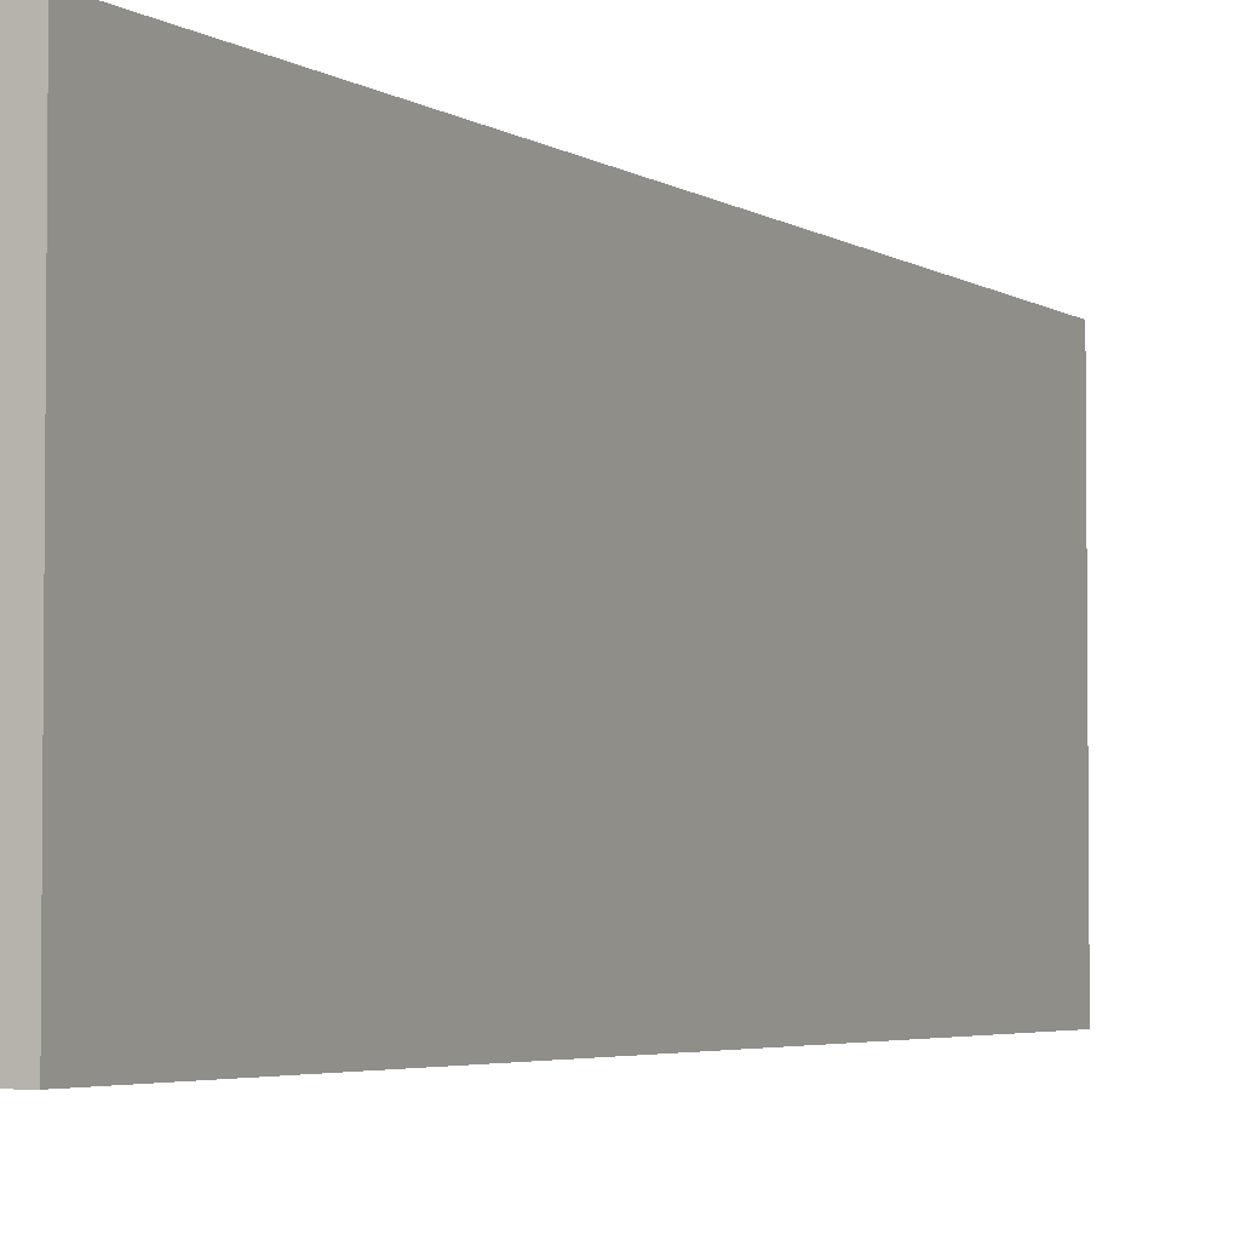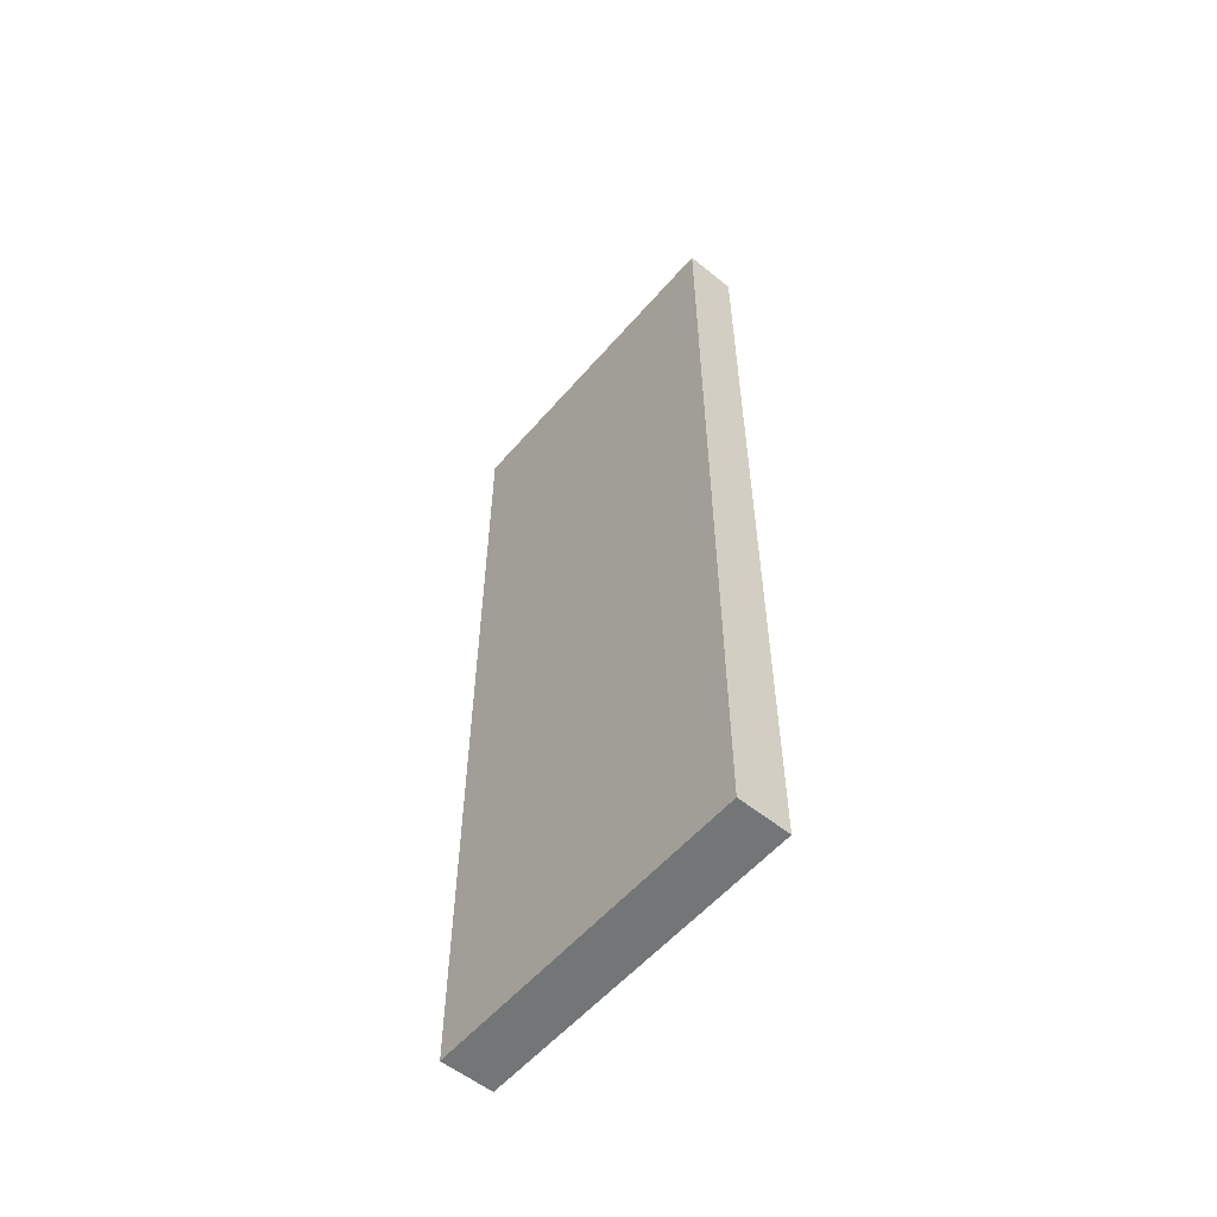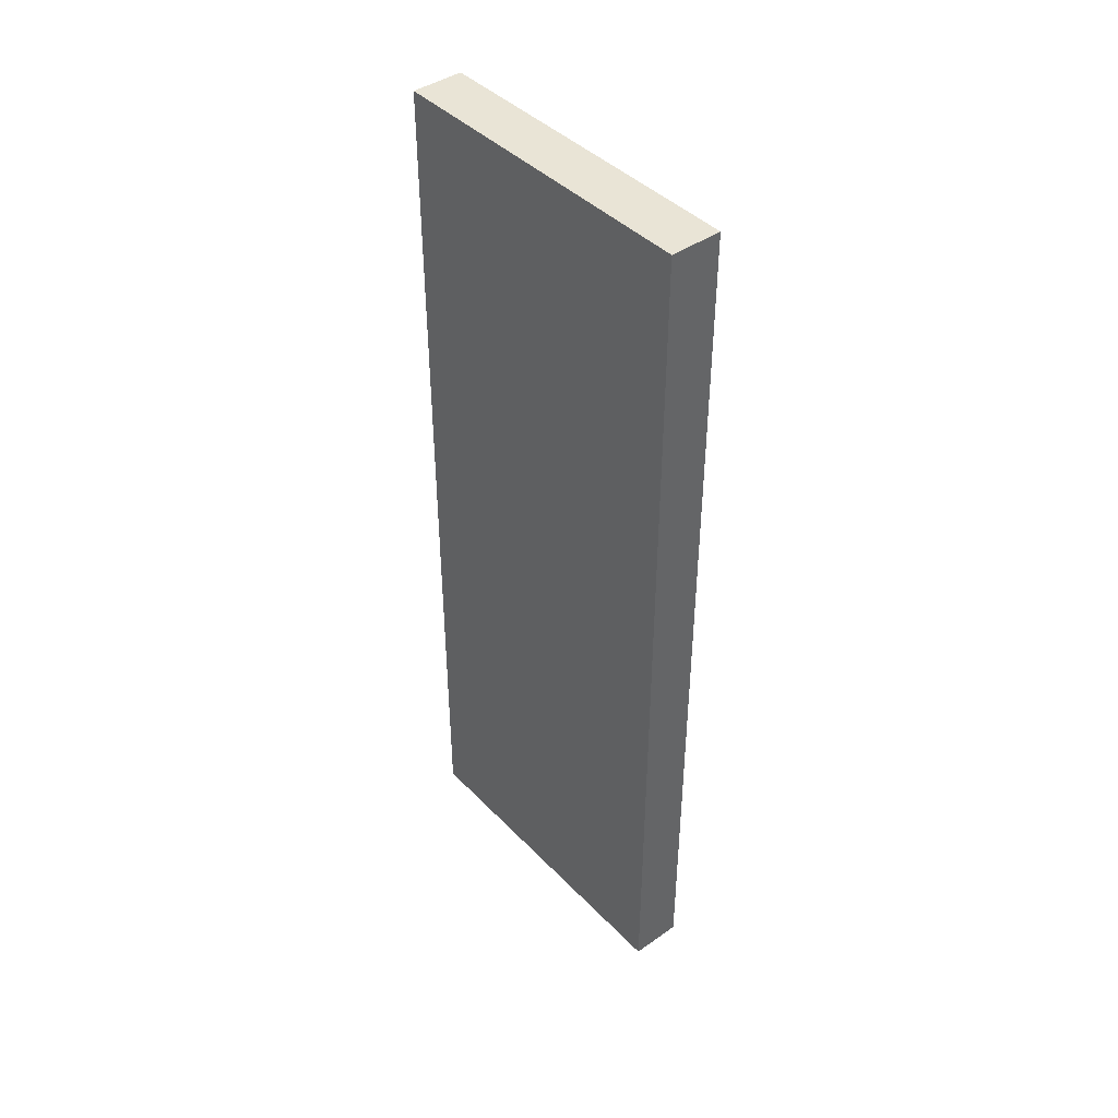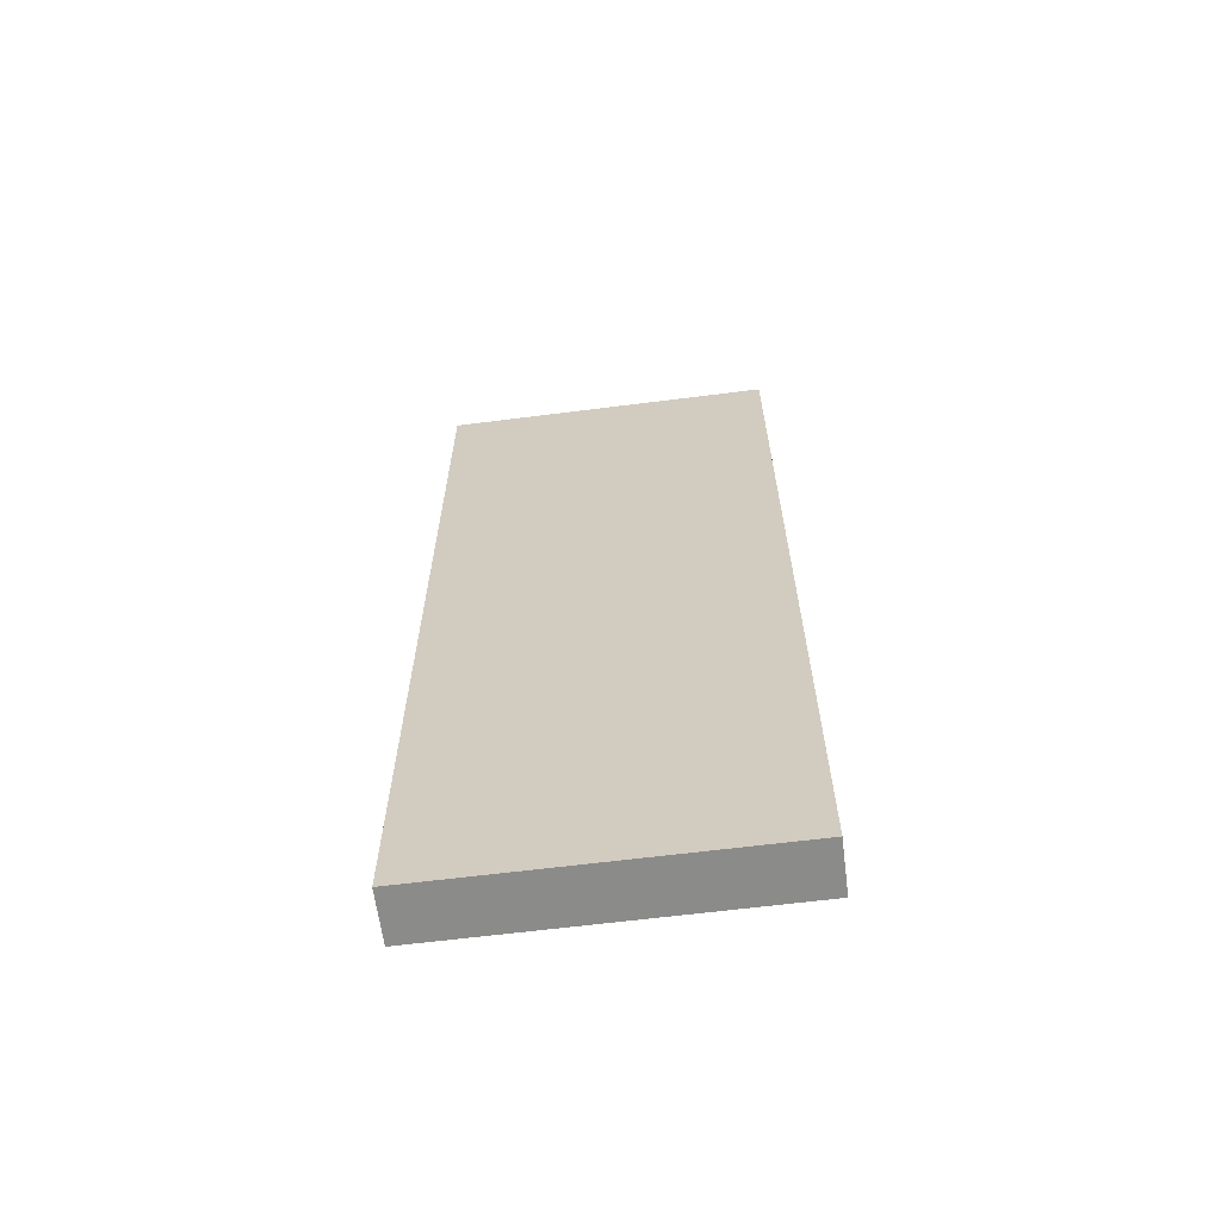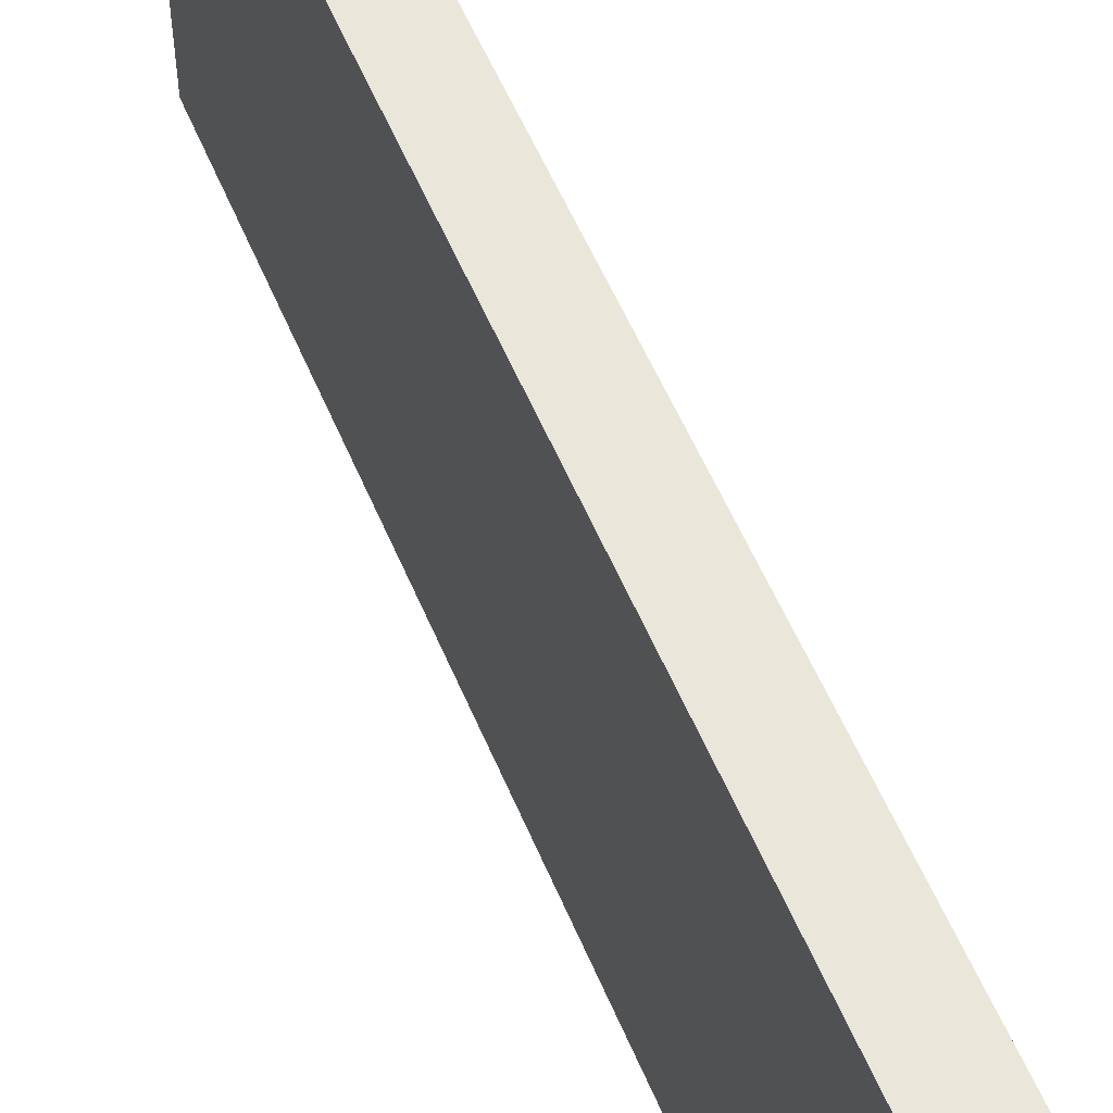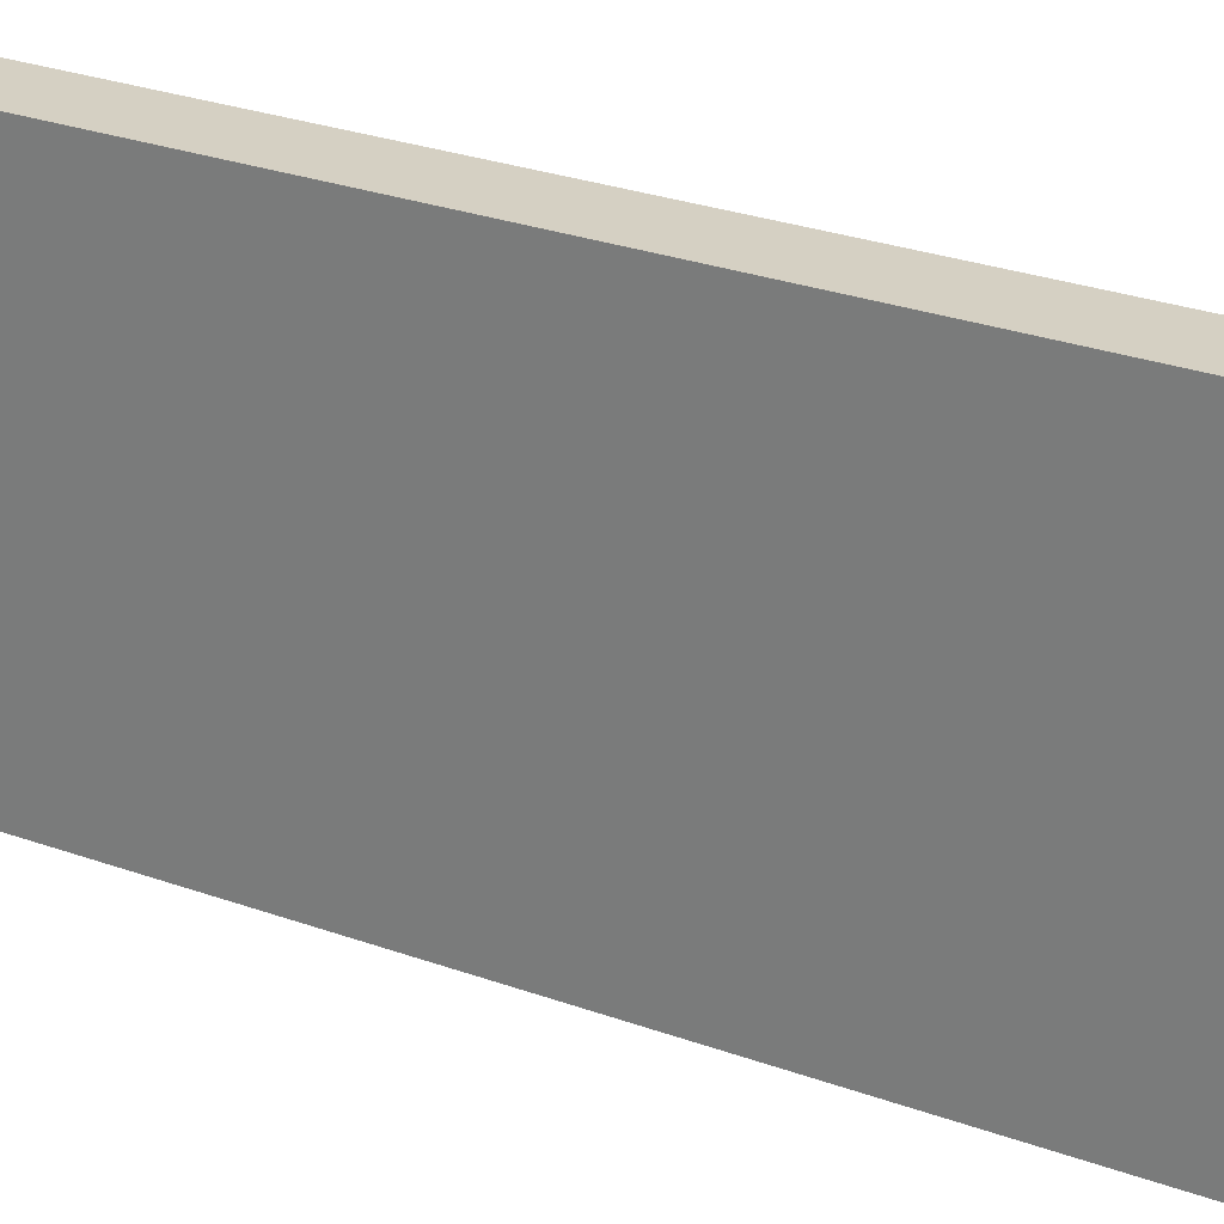
<metadata>
{"format":"obj","ext":"obj","renderer":"f3d","projection":"perspective","resolution":1024,"background":"white","views":[{"elev":-3.6,"azim":-154.2,"up":"+Y"},{"elev":-56.4,"azim":139.8,"up":"+Z"},{"elev":42.6,"azim":-39.8,"up":"+Z"},{"elev":-63.7,"azim":-82.7,"up":"+Z"},{"elev":54.9,"azim":-22.3,"up":"+Y"},{"elev":26.0,"azim":120.5,"up":"+Y"}]}
</metadata>
<code>
g default
v -1.065 0 17.3
v -0.4048 0 17.3
v 0.2556 0 17.3
v 0.9159 0 17.3
v -1.065 4.267 17.3
v -0.4048 4.267 17.3
v 0.2556 4.267 17.3
v 0.9159 4.267 17.3
v -1.065 8.534 17.3
v -0.4048 8.534 17.3
v 0.2556 8.534 17.3
v 0.9159 8.534 17.3
v -1.065 12.8 17.3
v -0.4048 12.8 17.3
v 0.2556 12.8 17.3
v 0.9159 12.8 17.3
v -1.065 12.8 5.762
v -0.4048 12.8 5.762
v 0.2556 12.8 5.762
v 0.9159 12.8 5.762
v -1.065 12.8 -5.779
v -0.4048 12.8 -5.779
v 0.2556 12.8 -5.779
v 0.9159 12.8 -5.779
v -1.065 12.8 -17.32
v -0.4048 12.8 -17.32
v 0.2556 12.8 -17.32
v 0.9159 12.8 -17.32
v -1.065 8.534 -17.32
v -0.4048 8.534 -17.32
v 0.2556 8.534 -17.32
v 0.9159 8.534 -17.32
v -1.065 4.267 -17.32
v -0.4048 4.267 -17.32
v 0.2556 4.267 -17.32
v 0.9159 4.267 -17.32
v -1.065 0 -17.32
v -0.4048 0 -17.32
v 0.2556 0 -17.32
v 0.9159 0 -17.32
v -1.065 0 -5.779
v -0.4048 0 -5.779
v 0.2556 0 -5.779
v 0.9159 0 -5.779
v -1.065 0 5.762
v -0.4048 0 5.762
v 0.2556 0 5.762
v 0.9159 0 5.762
v 0.9159 4.267 -5.779
v 0.9159 4.267 5.762
v 0.9159 8.534 -5.779
v 0.9159 8.534 5.762
v -1.065 4.267 -5.779
v -1.065 4.267 5.762
v -1.065 8.534 -5.779
v -1.065 8.534 5.762
g pCube1
f 1 2 6 5
f 2 3 7 6
f 3 4 8 7
f 5 6 10 9
f 6 7 11 10
f 7 8 12 11
f 9 10 14 13
f 10 11 15 14
f 11 12 16 15
f 13 14 18 17
f 14 15 19 18
f 15 16 20 19
f 17 18 22 21
f 18 19 23 22
f 19 20 24 23
f 21 22 26 25
f 22 23 27 26
f 23 24 28 27
f 25 26 30 29
f 26 27 31 30
f 27 28 32 31
f 29 30 34 33
f 30 31 35 34
f 31 32 36 35
f 33 34 38 37
f 34 35 39 38
f 35 36 40 39
f 37 38 42 41
f 38 39 43 42
f 39 40 44 43
f 41 42 46 45
f 42 43 47 46
f 43 44 48 47
f 45 46 2 1
f 46 47 3 2
f 47 48 4 3
f 44 40 36 49
f 48 44 49 50
f 4 48 50 8
f 49 36 32 51
f 50 49 51 52
f 8 50 52 12
f 51 32 28 24
f 52 51 24 20
f 12 52 20 16
f 37 41 53 33
f 41 45 54 53
f 45 1 5 54
f 33 53 55 29
f 53 54 56 55
f 54 5 9 56
f 29 55 21 25
f 55 56 17 21
f 56 9 13 17

</code>
